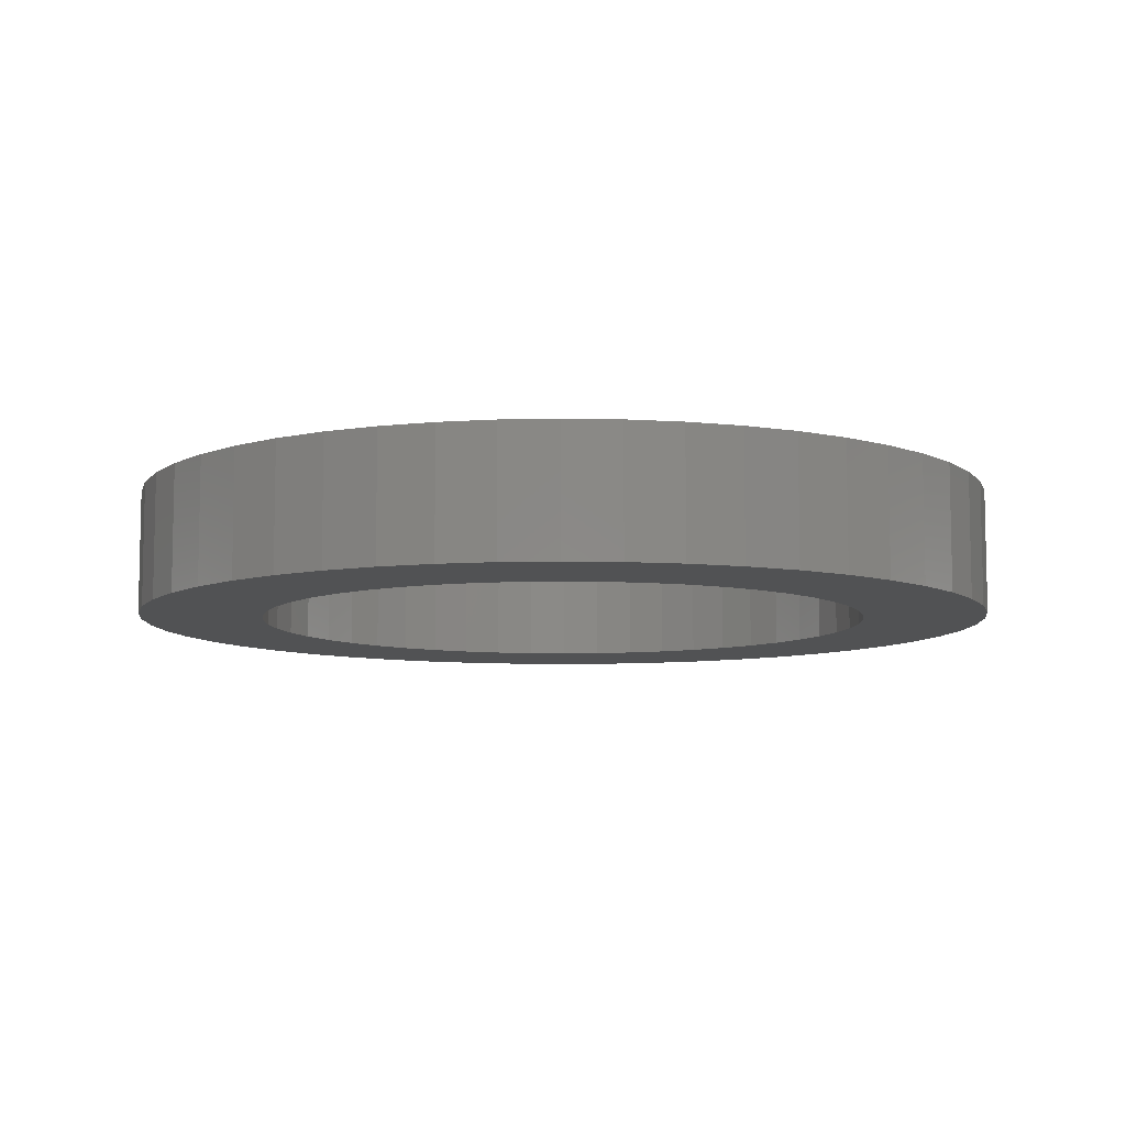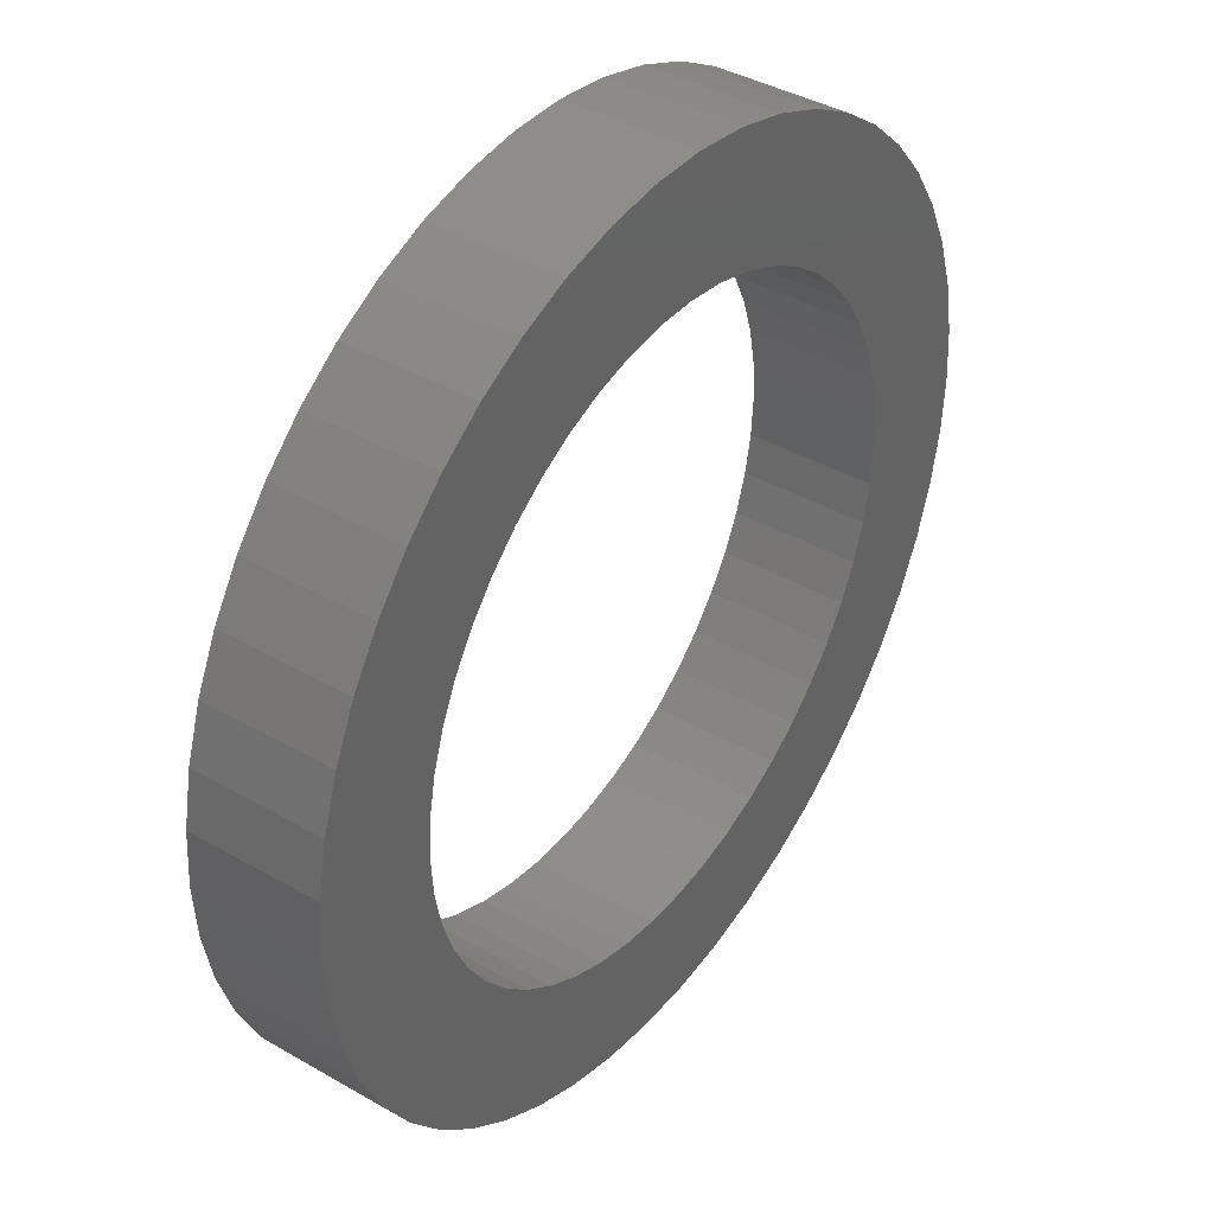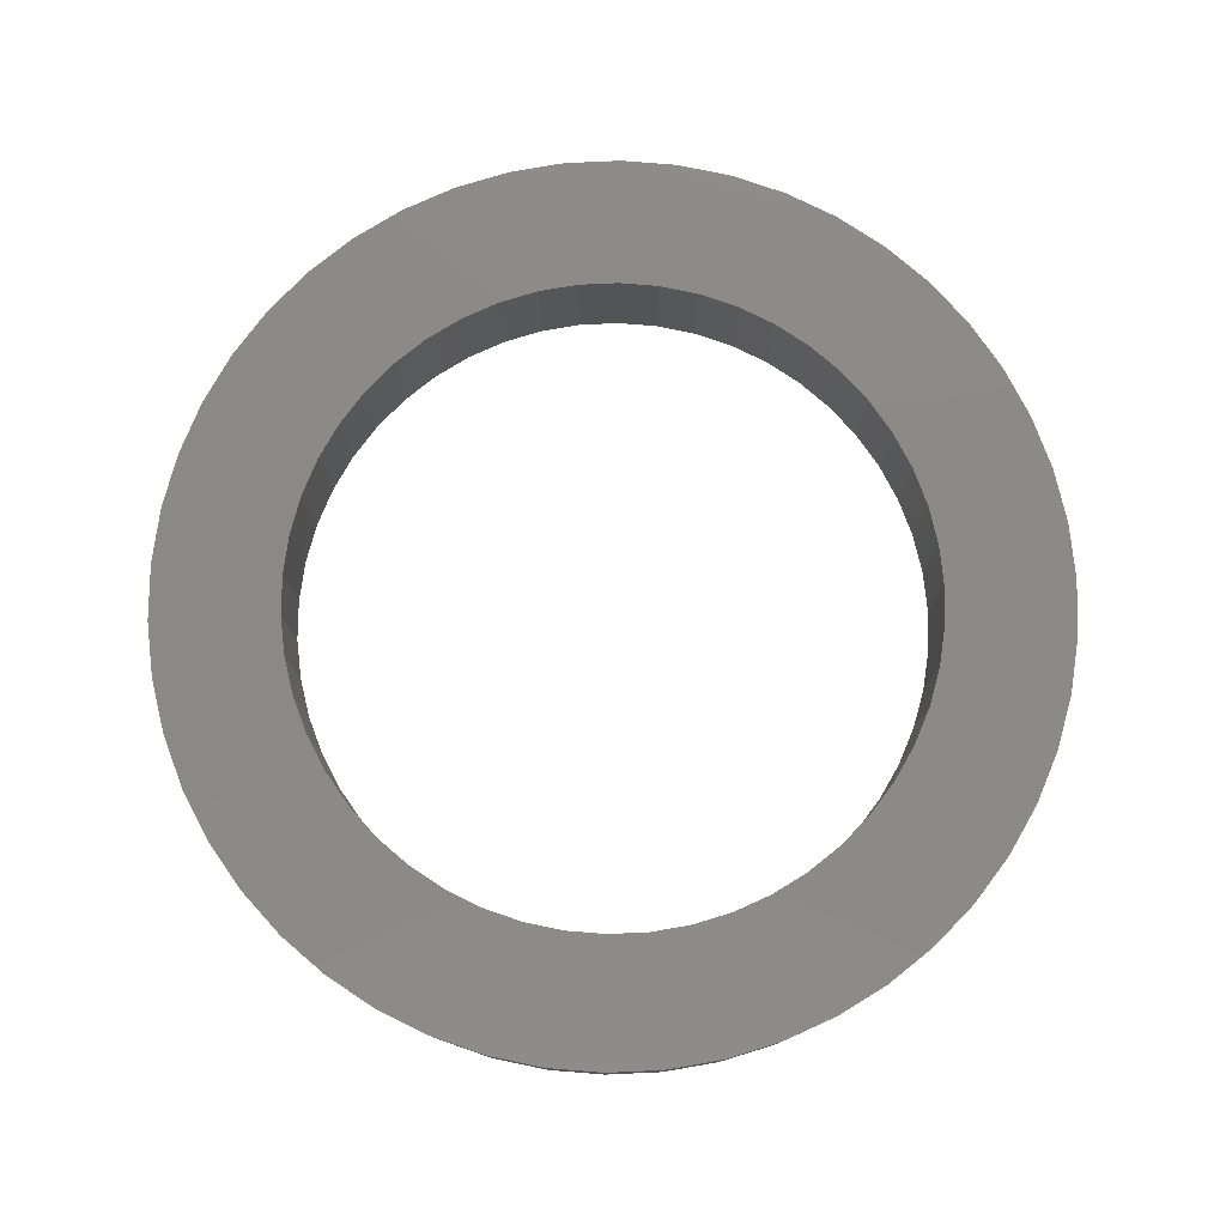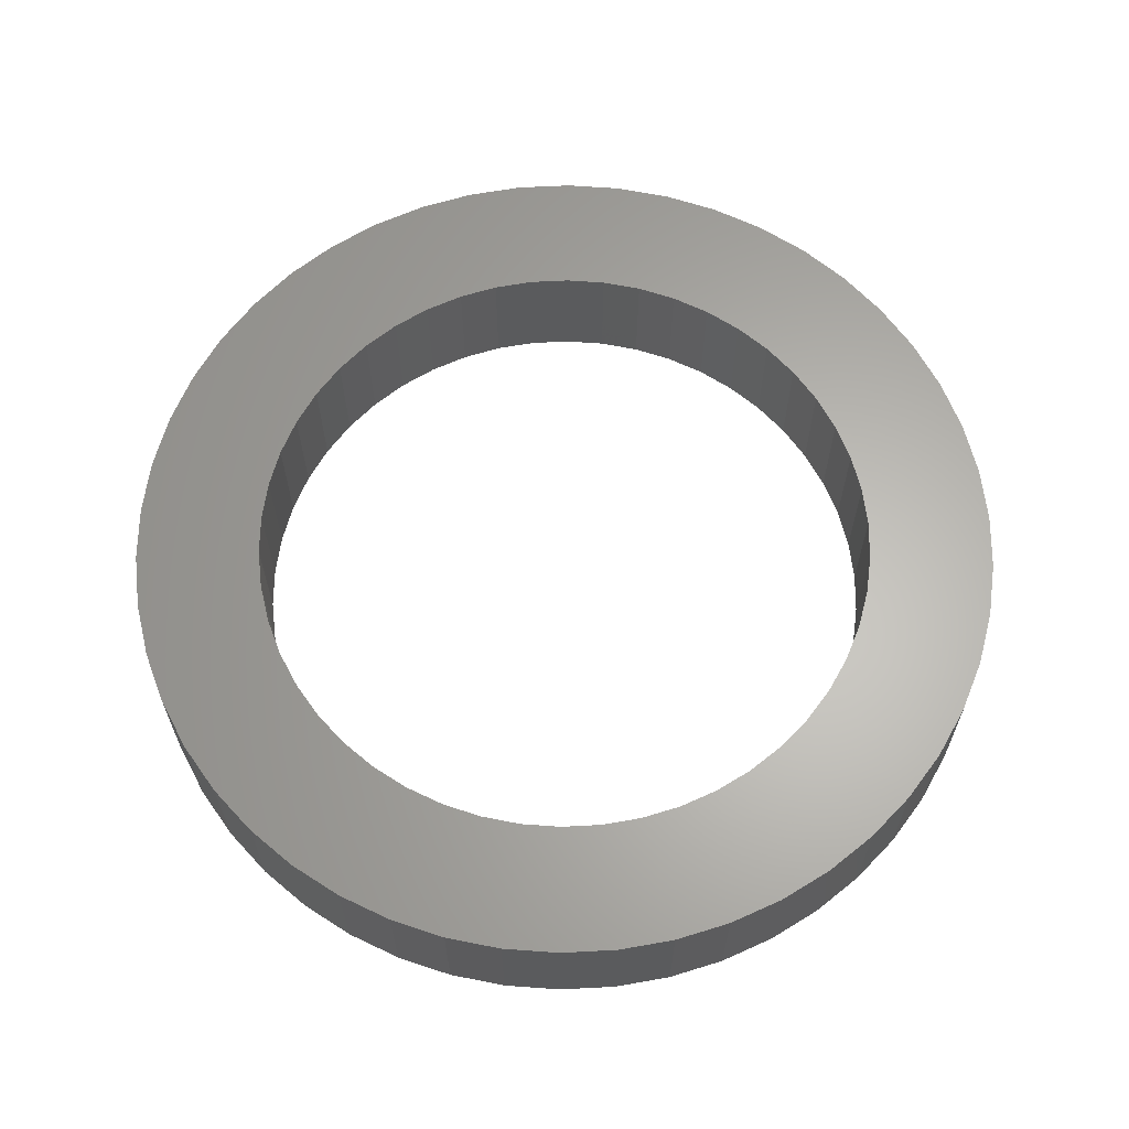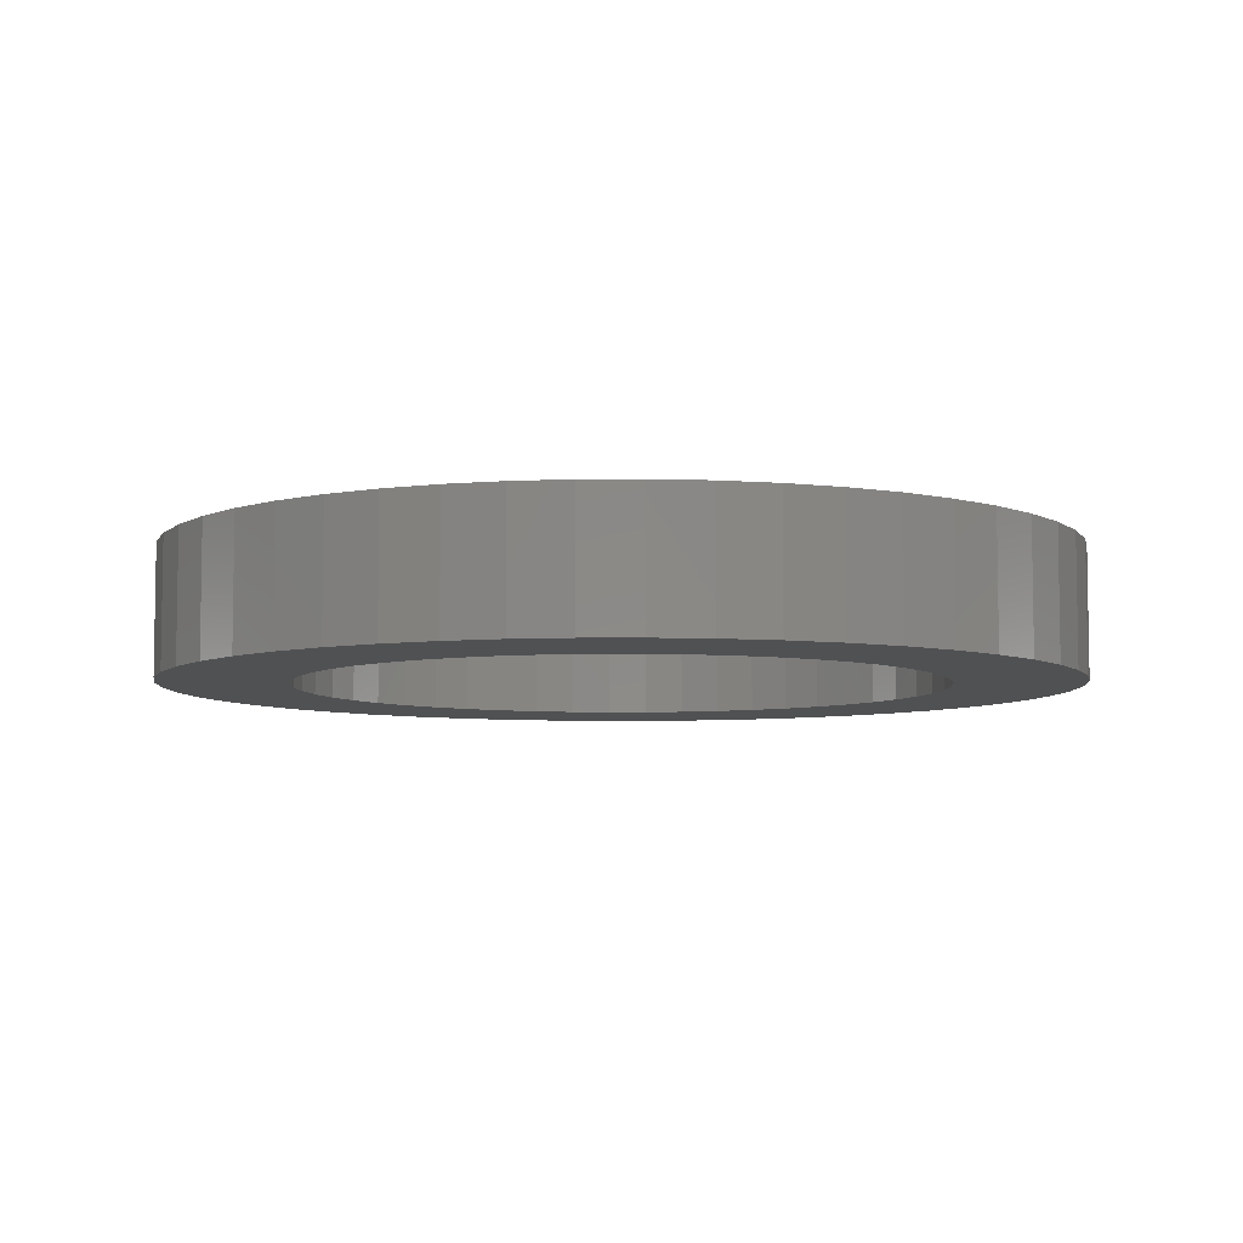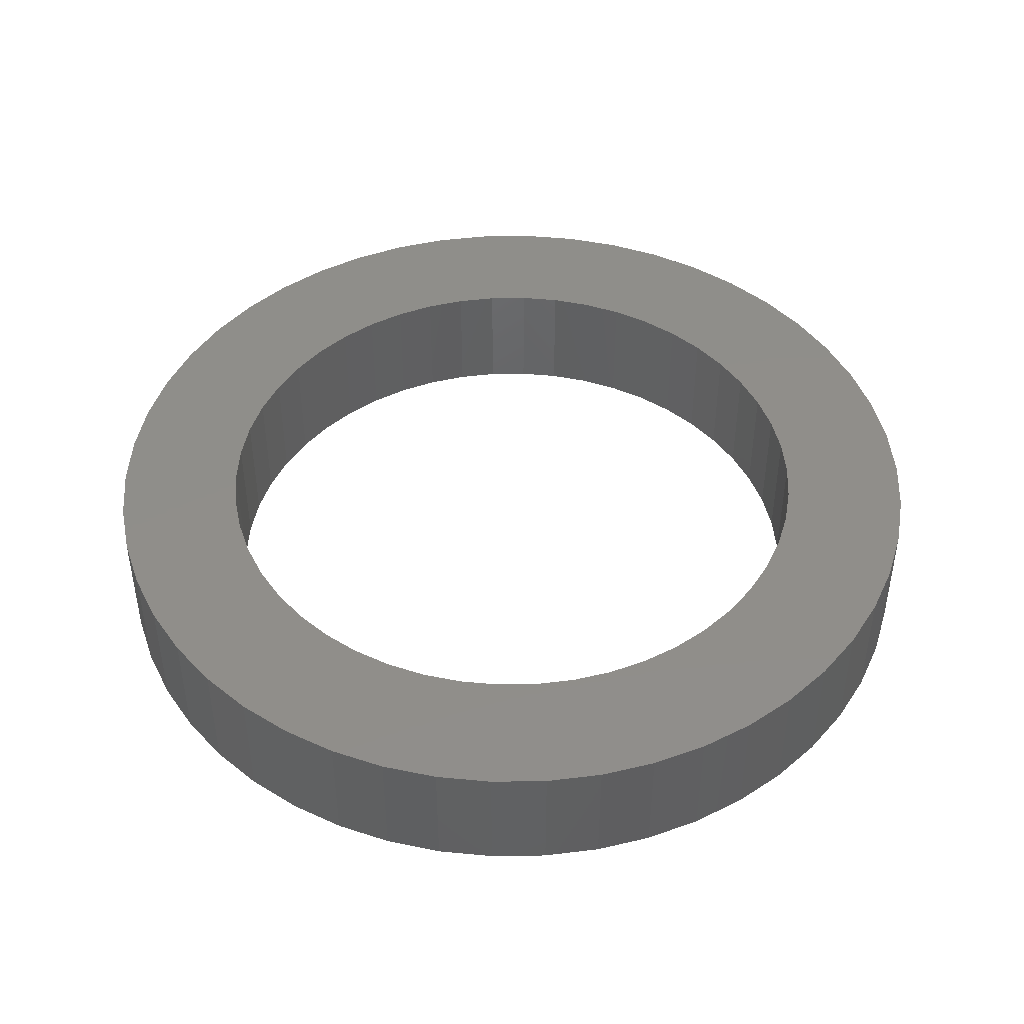
<metadata>
{"format":"stl","ext":"stl","renderer":"f3d","projection":"perspective","resolution":1024,"background":"white","views":[{"elev":-8.3,"azim":-24.9,"up":"+Z"},{"elev":39.8,"azim":125.5,"up":"+Y"},{"elev":78.7,"azim":-175.4,"up":"+Z"},{"elev":63.8,"azim":169.8,"up":"+Z"},{"elev":-6.5,"azim":-78.1,"up":"+Z"},{"elev":45.2,"azim":171.9,"up":"+Z"}]}
</metadata>
<code>
# stl→obj: 200 verts, 400 faces
v 7 0 1
v 6.945 0.8773 -1
v 6.945 0.8773 1
v 7 0 -1
v -7 0 -1
v -6.945 0.8773 1
v -6.945 0.8773 -1
v -7 0 1
v 0.4395 6.986 -1
v -0.4395 6.986 1
v 0.4395 6.986 1
v -0.4395 6.986 -1
v 5.103 4.792 -1
v 4.462 5.394 1
v 5.103 4.792 1
v 4.462 5.394 -1
v -4.462 5.394 -1
v -5.103 4.792 1
v -4.462 5.394 1
v -5.103 4.792 -1
v -2.163 6.657 -1
v -2.98 6.334 1
v -2.163 6.657 1
v -2.98 6.334 -1
v 5.103 -4.792 1
v 5.663 -4.114 -1
v 5.663 -4.114 1
v 5.103 -4.792 -1
v 6.508 2.577 1
v 6.134 3.372 -1
v 6.134 3.372 1
v 6.508 2.577 -1
v 6.78 1.741 -1
v 6.78 1.741 1
v 2.98 6.334 -1
v 2.163 6.657 1
v 2.98 6.334 1
v 2.163 6.657 -1
v 3.751 5.91 1
v 3.751 5.91 -1
v -6.508 2.577 -1
v -6.134 3.372 1
v -6.134 3.372 -1
v -6.508 2.577 1
v -5.663 4.114 1
v -5.663 4.114 -1
v -6.78 1.741 -1
v -6.78 1.741 1
v -3.751 5.91 -1
v -3.751 5.91 1
v -1.312 6.876 1
v -1.312 6.876 -1
v -2.163 -6.657 -1
v -1.312 -6.876 1
v -2.163 -6.657 1
v -1.312 -6.876 -1
v 0.4395 -6.986 -1
v 1.312 -6.876 1
v 0.4395 -6.986 1
v 1.312 -6.876 -1
v 5.663 4.114 1
v 5.663 4.114 -1
v 1.312 6.876 1
v 1.312 6.876 -1
v 6.945 -0.8773 1
v 6.945 -0.8773 -1
v 3.751 -5.91 -1
v 4.462 -5.394 1
v 3.751 -5.91 1
v 4.462 -5.394 -1
v 6.134 -3.372 1
v 6.508 -2.577 -1
v 6.508 -2.577 1
v 6.134 -3.372 -1
v -5.663 -4.114 -1
v -6.134 -3.372 1
v -6.134 -3.372 -1
v -5.663 -4.114 1
v -6.508 -2.577 1
v -6.508 -2.577 -1
v -6.78 -1.741 1
v -6.78 -1.741 -1
v 2.163 -6.657 -1
v 2.98 -6.334 1
v 2.163 -6.657 1
v 2.98 -6.334 -1
v 5 0 1
v 4.961 0.6267 1
v 4.843 1.243 1
v 4.961 -0.6267 1
v 4.649 1.841 1
v 6.78 -1.741 1
v 4.382 2.409 1
v 4.843 -1.243 1
v 4.045 2.939 1
v 4.649 -1.841 1
v 3.645 3.423 1
v 3.187 3.853 1
v 2.679 4.222 1
v 2.129 4.524 1
v 1.545 4.755 1
v 0.9369 4.911 1
v 0.314 4.99 1
v -0.314 4.99 1
v -0.9369 4.911 1
v -1.545 4.755 1
v -2.129 4.524 1
v -2.679 4.222 1
v -3.187 3.853 1
v -3.645 3.423 1
v -4.045 2.939 1
v -4.382 2.409 1
v -4.649 1.841 1
v 4.382 -2.409 1
v 4.045 -2.939 1
v 3.645 -3.423 1
v 3.187 -3.853 1
v 2.679 -4.222 1
v 2.129 -4.524 1
v 1.545 -4.755 1
v 0.9369 -4.911 1
v 0.314 -4.99 1
v -0.314 -4.99 1
v -0.4395 -6.986 1
v -0.9369 -4.911 1
v -1.545 -4.755 1
v -2.129 -4.524 1
v -2.98 -6.334 1
v -2.679 -4.222 1
v -3.751 -5.91 1
v -3.187 -3.853 1
v -4.462 -5.394 1
v -3.645 -3.423 1
v -5.103 -4.792 1
v -4.045 -2.939 1
v -4.382 -2.409 1
v -4.649 -1.841 1
v -4.843 -1.243 1
v -4.961 -0.6267 1
v -6.945 -0.8773 1
v -5 0 1
v -4.843 1.243 1
v -4.961 0.6267 1
v -0.4395 -6.986 -1
v -2.98 -6.334 -1
v -6.945 -0.8773 -1
v 6.78 -1.741 -1
v -5.103 -4.792 -1
v 5 0 -1
v 4.961 -0.6267 -1
v 4.843 -1.243 -1
v 4.961 0.6267 -1
v 4.649 -1.841 -1
v 4.382 -2.409 -1
v 4.843 1.243 -1
v 4.045 -2.939 -1
v 4.649 1.841 -1
v 3.645 -3.423 -1
v 3.187 -3.853 -1
v 2.679 -4.222 -1
v 2.129 -4.524 -1
v 1.545 -4.755 -1
v 0.9369 -4.911 -1
v 0.314 -4.99 -1
v -0.314 -4.99 -1
v -0.9369 -4.911 -1
v -1.545 -4.755 -1
v -2.129 -4.524 -1
v -2.679 -4.222 -1
v -3.751 -5.91 -1
v -3.187 -3.853 -1
v -4.462 -5.394 -1
v -3.645 -3.423 -1
v -4.045 -2.939 -1
v -4.382 -2.409 -1
v -4.649 -1.841 -1
v 4.382 2.409 -1
v 4.045 2.939 -1
v 3.645 3.423 -1
v 3.187 3.853 -1
v 2.679 4.222 -1
v 2.129 4.524 -1
v 1.545 4.755 -1
v 0.9369 4.911 -1
v 0.314 4.99 -1
v -0.314 4.99 -1
v -0.9369 4.911 -1
v -1.545 4.755 -1
v -2.129 4.524 -1
v -2.679 4.222 -1
v -3.187 3.853 -1
v -3.645 3.423 -1
v -4.045 2.939 -1
v -4.382 2.409 -1
v -4.649 1.841 -1
v -4.843 1.243 -1
v -4.961 0.6267 -1
v -5 0 -1
v -4.843 -1.243 -1
v -4.961 -0.6267 -1
f 1 2 3
f 2 1 4
f 5 6 7
f 6 5 8
f 9 10 11
f 10 9 12
f 13 14 15
f 14 13 16
f 17 18 19
f 18 17 20
f 21 22 23
f 22 21 24
f 25 26 27
f 26 25 28
f 29 30 31
f 30 29 32
f 3 33 34
f 33 3 2
f 35 36 37
f 36 35 38
f 16 39 14
f 39 16 40
f 41 42 43
f 42 41 44
f 43 45 46
f 45 43 42
f 47 44 41
f 44 47 48
f 49 19 50
f 19 49 17
f 12 51 10
f 51 12 52
f 53 54 55
f 54 53 56
f 57 58 59
f 58 57 60
f 34 32 29
f 32 34 33
f 61 13 15
f 13 61 62
f 31 62 61
f 62 31 30
f 38 63 36
f 63 38 64
f 64 11 63
f 11 64 9
f 40 37 39
f 37 40 35
f 52 23 51
f 23 52 21
f 65 4 1
f 4 65 66
f 67 68 69
f 68 67 70
f 71 72 73
f 72 71 74
f 27 74 71
f 74 27 26
f 75 76 77
f 76 75 78
f 77 79 80
f 79 77 76
f 80 81 82
f 81 80 79
f 70 25 68
f 25 70 28
f 83 84 85
f 84 83 86
f 60 85 58
f 85 60 83
f 46 18 20
f 18 46 45
f 87 1 3
f 88 3 34
f 1 87 65
f 89 34 29
f 90 65 87
f 91 29 31
f 65 90 92
f 93 31 61
f 94 92 90
f 95 61 15
f 92 94 73
f 96 73 94
f 3 88 87
f 34 89 88
f 29 91 89
f 97 15 14
f 31 93 91
f 61 95 93
f 98 14 39
f 15 97 95
f 14 98 97
f 99 39 37
f 39 99 98
f 100 37 36
f 37 100 99
f 36 101 100
f 63 101 36
f 63 102 101
f 11 102 63
f 11 103 102
f 11 104 103
f 10 104 11
f 10 105 104
f 51 105 10
f 51 106 105
f 23 106 51
f 106 23 107
f 22 107 23
f 107 22 108
f 50 108 22
f 108 50 109
f 19 109 50
f 109 19 110
f 18 110 19
f 110 18 111
f 45 111 18
f 111 45 112
f 42 112 45
f 44 113 42
f 112 42 113
f 73 96 71
f 114 71 96
f 71 114 27
f 115 27 114
f 27 115 25
f 116 25 115
f 25 116 68
f 117 68 116
f 68 117 69
f 118 69 117
f 69 118 84
f 119 84 118
f 84 119 85
f 120 85 119
f 120 58 85
f 121 58 120
f 121 59 58
f 122 59 121
f 123 59 122
f 123 124 59
f 125 124 123
f 125 54 124
f 126 54 125
f 55 126 127
f 126 55 54
f 128 127 129
f 127 128 55
f 130 129 131
f 132 131 133
f 129 130 128
f 134 133 135
f 78 135 136
f 131 132 130
f 76 136 137
f 79 137 138
f 81 138 139
f 133 134 132
f 140 139 141
f 113 44 142
f 48 142 44
f 135 78 134
f 142 48 143
f 136 76 78
f 6 143 48
f 137 79 76
f 143 6 141
f 138 81 79
f 8 141 6
f 139 140 81
f 141 8 140
f 7 48 47
f 48 7 6
f 24 50 22
f 50 24 49
f 144 59 124
f 59 144 57
f 145 55 128
f 55 145 53
f 146 8 5
f 8 146 140
f 86 69 84
f 69 86 67
f 73 147 92
f 147 73 72
f 92 66 65
f 66 92 147
f 56 124 54
f 124 56 144
f 148 78 75
f 78 148 134
f 149 4 66
f 150 66 147
f 4 149 2
f 151 147 72
f 152 2 149
f 153 72 74
f 2 152 33
f 154 74 26
f 155 33 152
f 156 26 28
f 33 155 32
f 157 32 155
f 66 150 149
f 147 151 150
f 72 153 151
f 158 28 70
f 74 154 153
f 26 156 154
f 159 70 67
f 28 158 156
f 70 159 158
f 160 67 86
f 67 160 159
f 161 86 83
f 86 161 160
f 83 162 161
f 60 162 83
f 60 163 162
f 57 163 60
f 57 164 163
f 57 165 164
f 144 165 57
f 144 166 165
f 56 166 144
f 56 167 166
f 53 167 56
f 167 53 168
f 145 168 53
f 168 145 169
f 170 169 145
f 169 170 171
f 172 171 170
f 171 172 173
f 148 173 172
f 173 148 174
f 75 174 148
f 174 75 175
f 77 175 75
f 80 176 77
f 175 77 176
f 32 157 30
f 177 30 157
f 30 177 62
f 178 62 177
f 62 178 13
f 179 13 178
f 13 179 16
f 180 16 179
f 16 180 40
f 181 40 180
f 40 181 35
f 182 35 181
f 35 182 38
f 183 38 182
f 183 64 38
f 184 64 183
f 184 9 64
f 185 9 184
f 186 9 185
f 186 12 9
f 187 12 186
f 187 52 12
f 188 52 187
f 21 188 189
f 188 21 52
f 24 189 190
f 189 24 21
f 49 190 191
f 17 191 192
f 190 49 24
f 20 192 193
f 46 193 194
f 191 17 49
f 43 194 195
f 41 195 196
f 47 196 197
f 192 20 17
f 7 197 198
f 176 80 199
f 82 199 80
f 193 46 20
f 199 82 200
f 194 43 46
f 146 200 82
f 195 41 43
f 200 146 198
f 196 47 41
f 5 198 146
f 197 7 47
f 198 5 7
f 82 140 146
f 140 82 81
f 170 128 130
f 128 170 145
f 172 130 132
f 130 172 170
f 148 132 134
f 132 148 172
f 142 195 113
f 195 142 196
f 177 95 178
f 95 177 93
f 183 100 101
f 100 183 182
f 189 106 107
f 106 189 188
f 113 194 112
f 194 113 195
f 151 90 150
f 90 151 94
f 152 89 155
f 89 152 88
f 180 97 98
f 97 180 179
f 185 102 103
f 102 185 184
f 182 99 100
f 99 182 181
f 143 196 142
f 196 143 197
f 111 192 110
f 192 111 193
f 188 105 106
f 105 188 187
f 192 109 110
f 109 192 191
f 149 88 152
f 88 149 87
f 171 133 131
f 133 171 173
f 160 119 118
f 119 160 161
f 178 97 179
f 97 178 95
f 186 103 104
f 103 186 185
f 184 101 102
f 101 184 183
f 181 98 99
f 98 181 180
f 141 197 143
f 197 141 198
f 112 193 111
f 193 112 194
f 187 104 105
f 104 187 186
f 191 108 109
f 108 191 190
f 190 107 108
f 107 190 189
f 150 87 149
f 87 150 90
f 164 123 122
f 123 164 165
f 137 199 138
f 199 137 176
f 133 174 135
f 174 133 173
f 163 122 121
f 122 163 164
f 157 93 177
f 93 157 91
f 155 91 157
f 91 155 89
f 154 96 153
f 96 154 114
f 153 94 151
f 94 153 96
f 167 127 126
f 127 167 168
f 166 126 125
f 126 166 167
f 139 198 141
f 198 139 200
f 161 120 119
f 120 161 162
f 162 121 120
f 121 162 163
f 158 117 116
f 117 158 159
f 156 114 154
f 114 156 115
f 158 115 156
f 115 158 116
f 168 129 127
f 129 168 169
f 165 125 123
f 125 165 166
f 138 200 139
f 200 138 199
f 135 175 136
f 175 135 174
f 136 176 137
f 176 136 175
f 159 118 117
f 118 159 160
f 169 131 129
f 131 169 171

</code>
